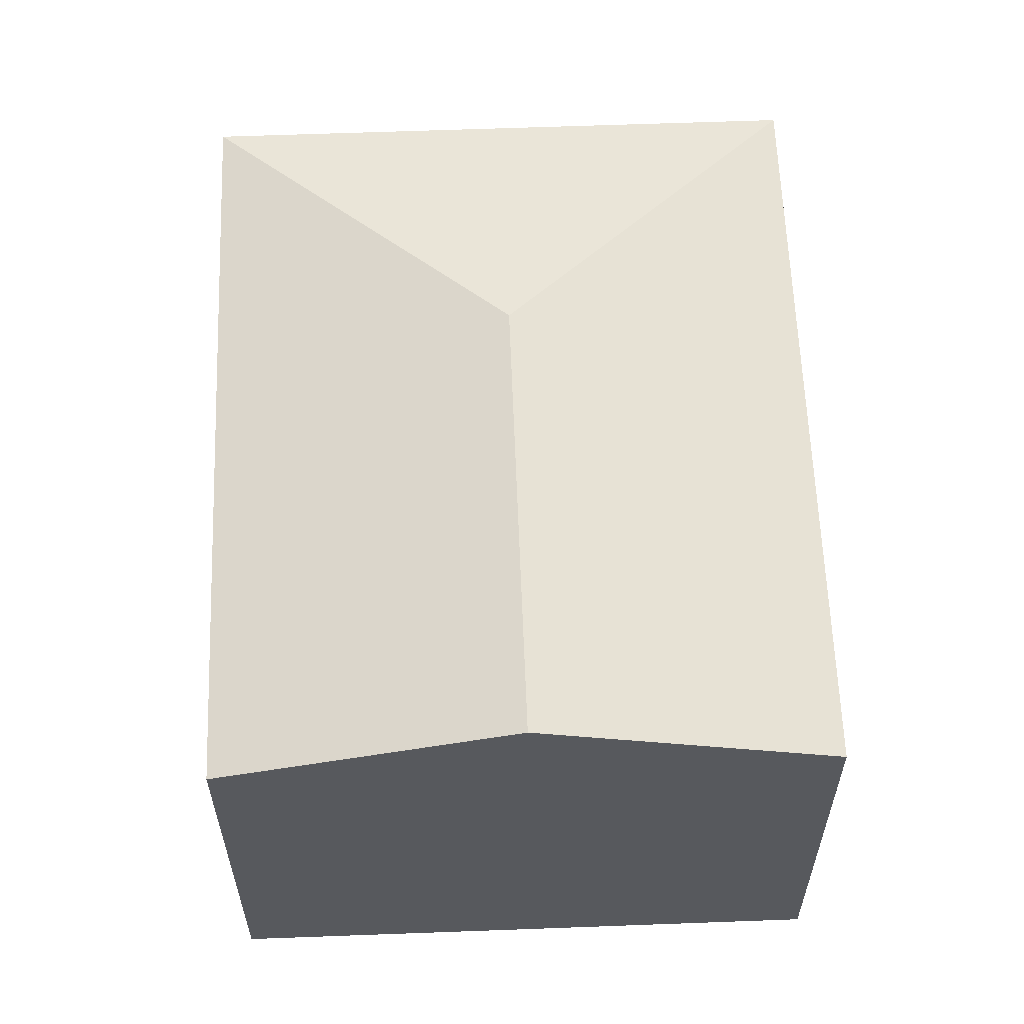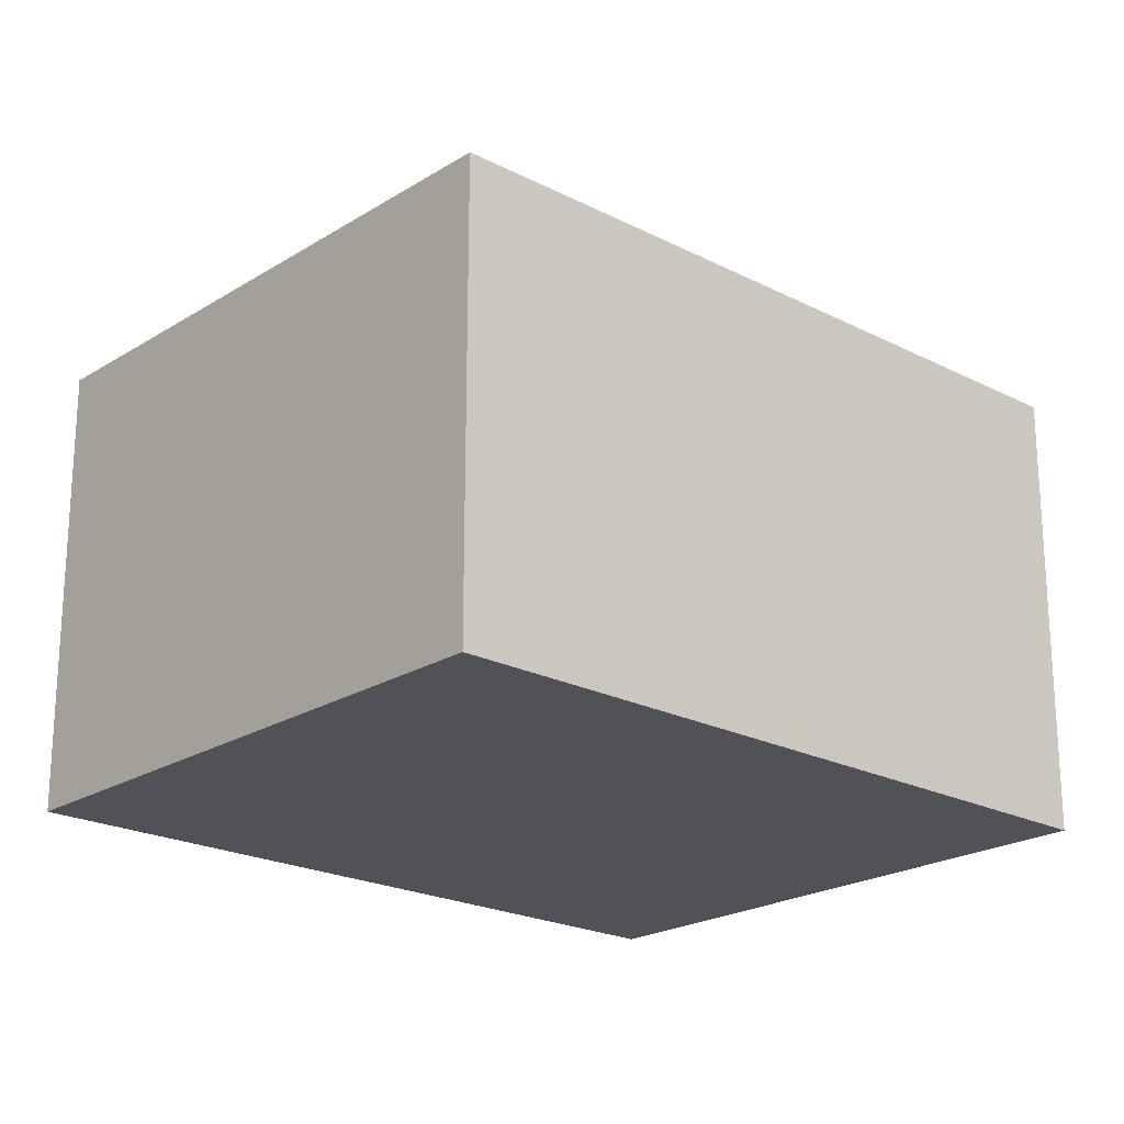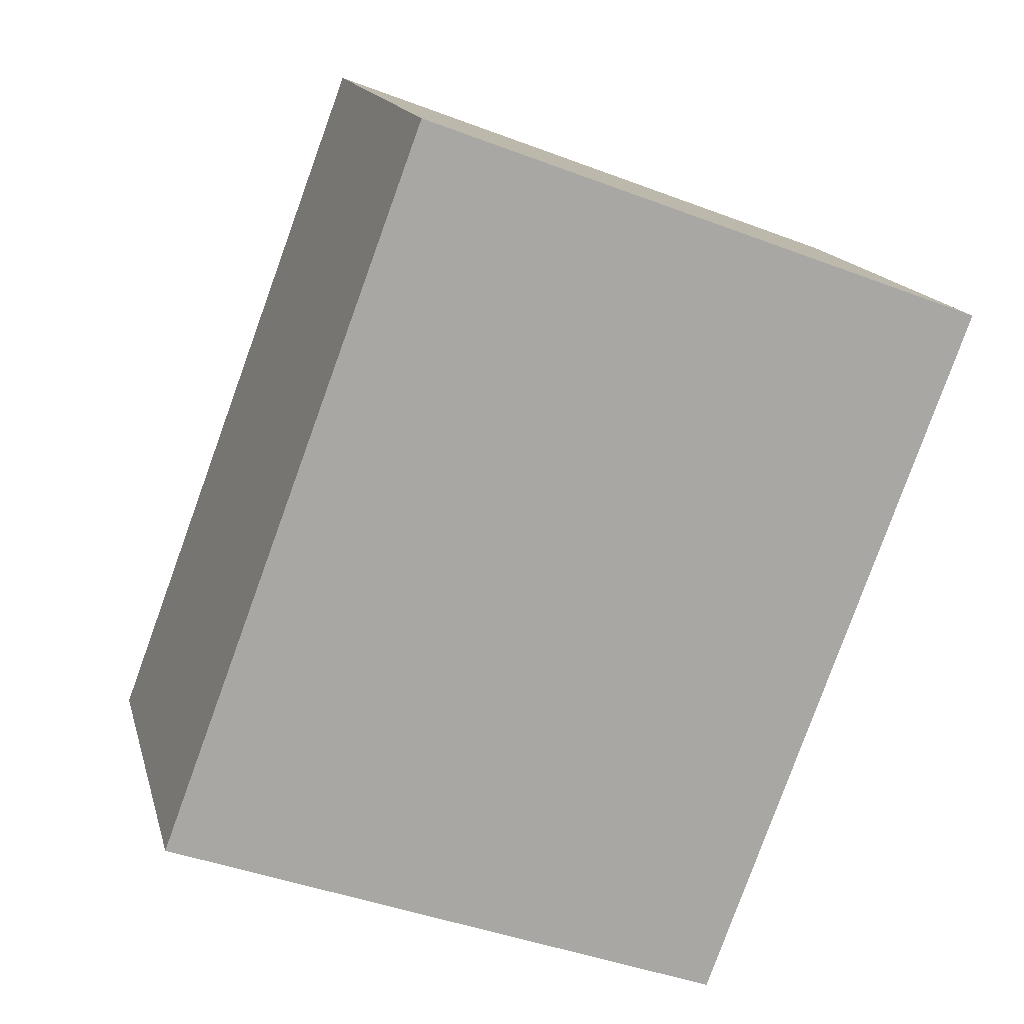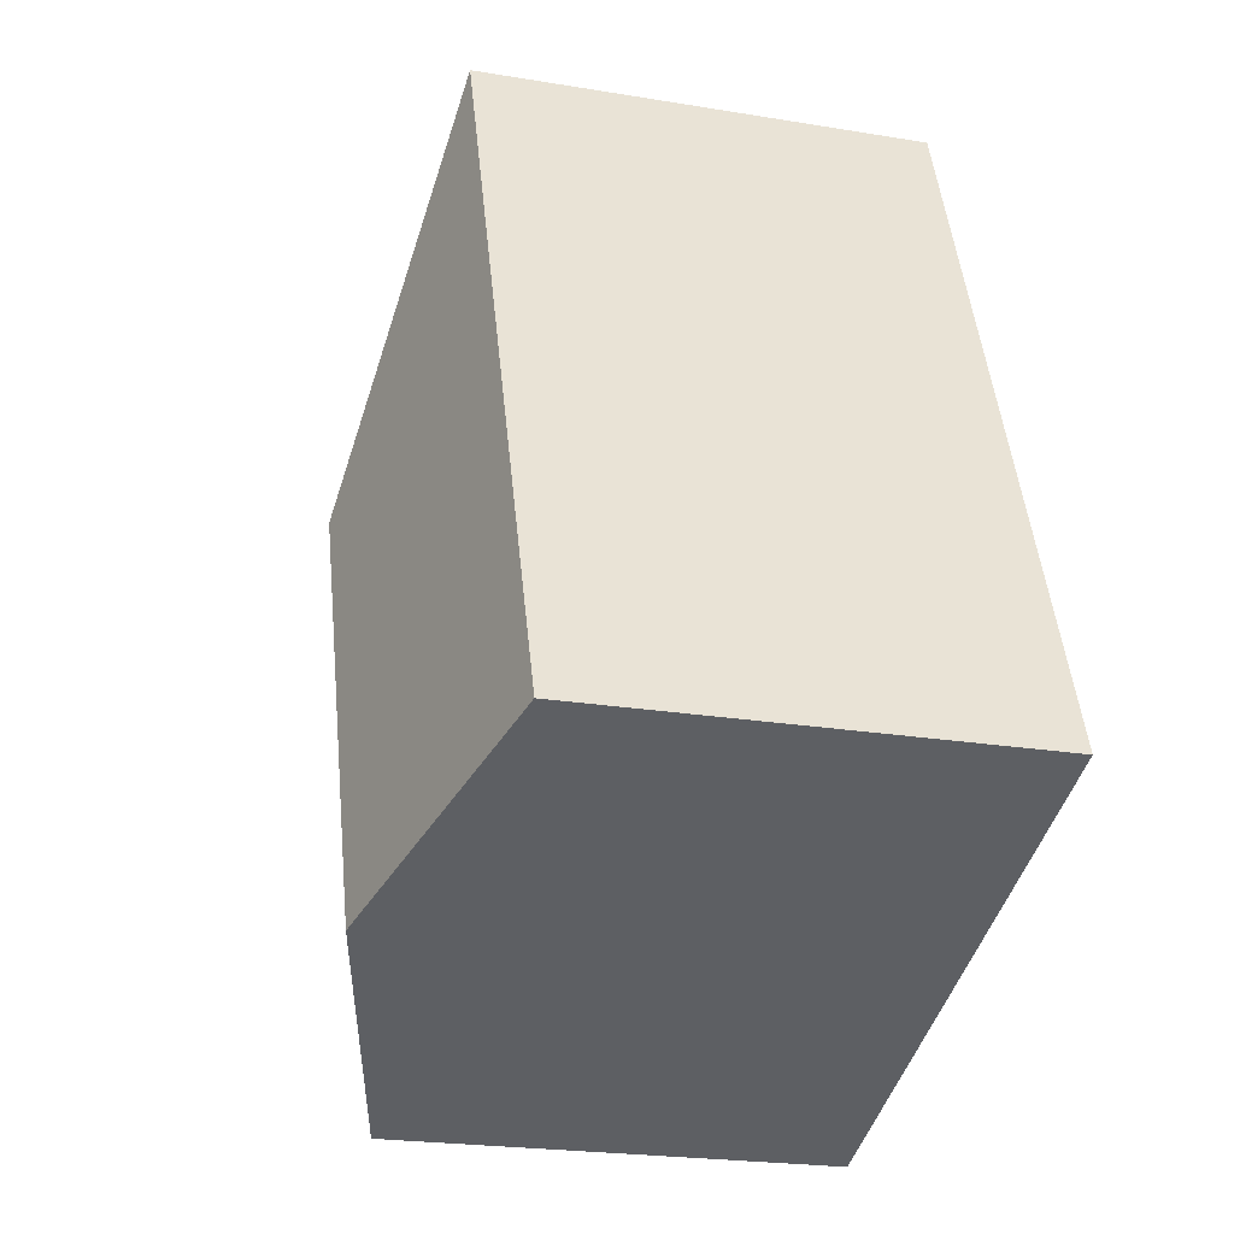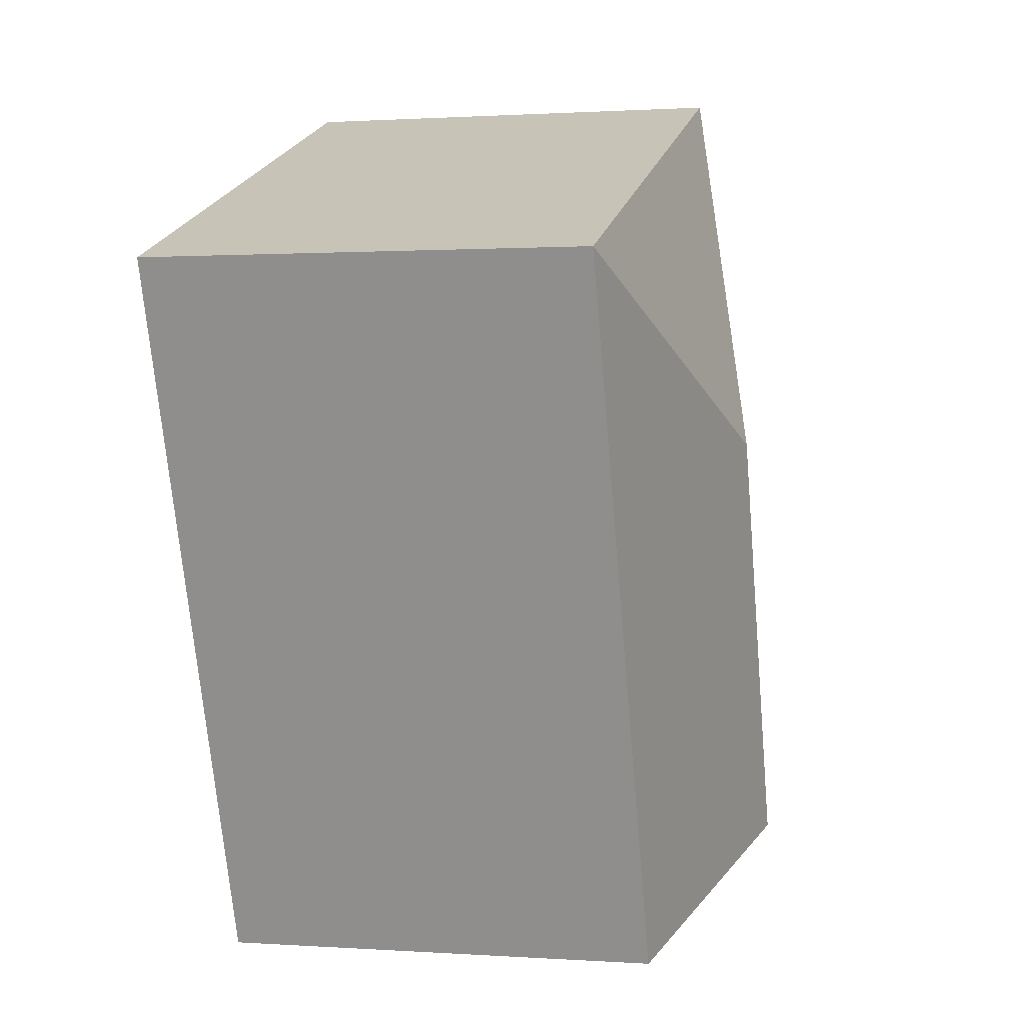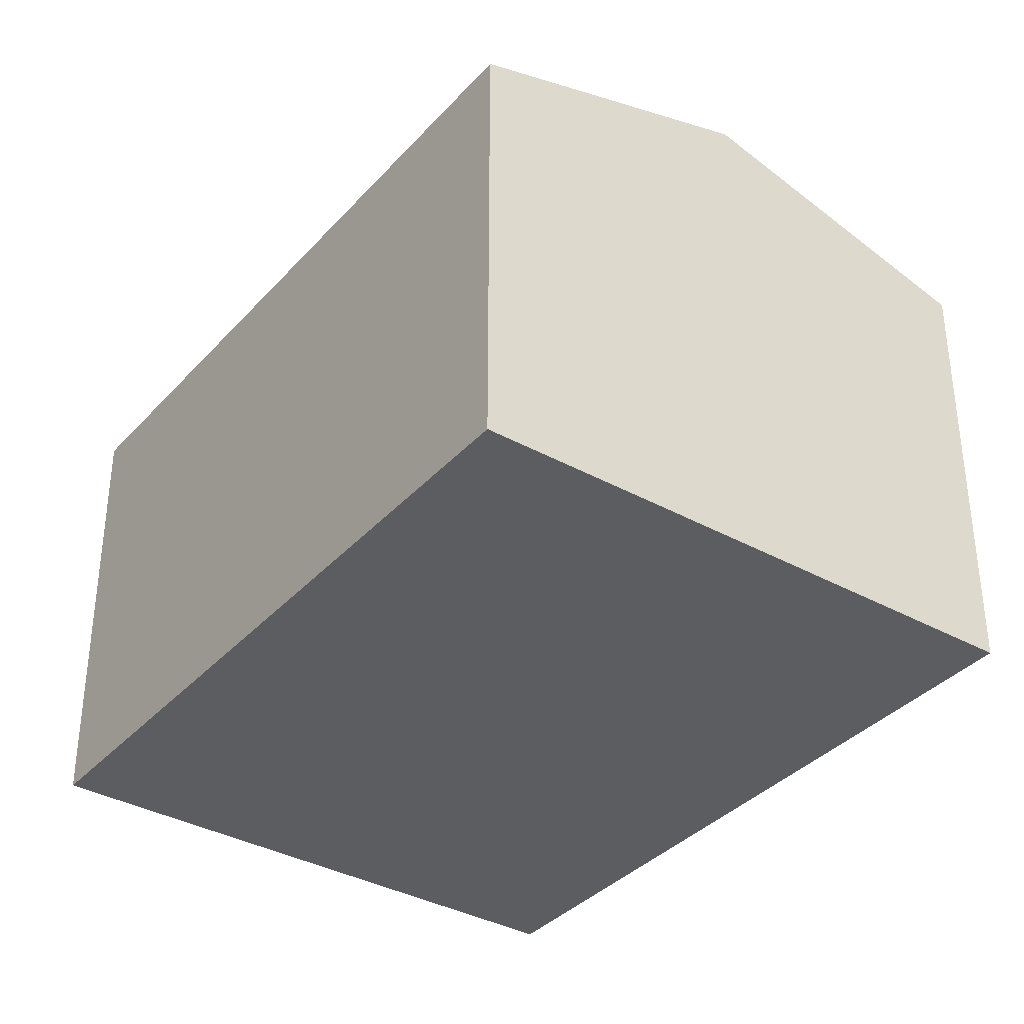
<metadata>
{"format":"obj","ext":"obj","renderer":"f3d","projection":"perspective","resolution":1024,"background":"white","views":[{"elev":60.7,"azim":-161.7,"up":"+Y"},{"elev":-21.6,"azim":68.2,"up":"+Y"},{"elev":15.3,"azim":-13.4,"up":"+Z"},{"elev":-22.4,"azim":-106.1,"up":"+Z"},{"elev":0.9,"azim":104.4,"up":"+Z"},{"elev":-36.1,"azim":164.5,"up":"+Y"}]}
</metadata>
<code>
v  3.602 2.858 -1.345
v  2.821 3.38 2.059
v  5.295 2.858 3.187
v  1.801 3.38 -0.673
v  1.692 2.858 4.533
v  0 2.858 1.75e-16
v  0 0 0
v  1.692 -2.776e-16 4.533
v  5.295 -1.951e-16 3.187
v  3.602 8.236e-17 -1.345
v  1.801 4.121e-17 -0.673
g defaultobject
f 1 2 3
f 2 1 4
f 2 5 3
f 6 2 4
f 2 6 5
f 7 5 6
f 5 7 8
f 8 3 5
f 3 8 9
f 9 1 3
f 1 9 10
f 4 7 6
f 7 4 1
f 7 1 11
f 11 1 10
f 7 9 8
f 9 7 11
f 9 11 10

</code>
